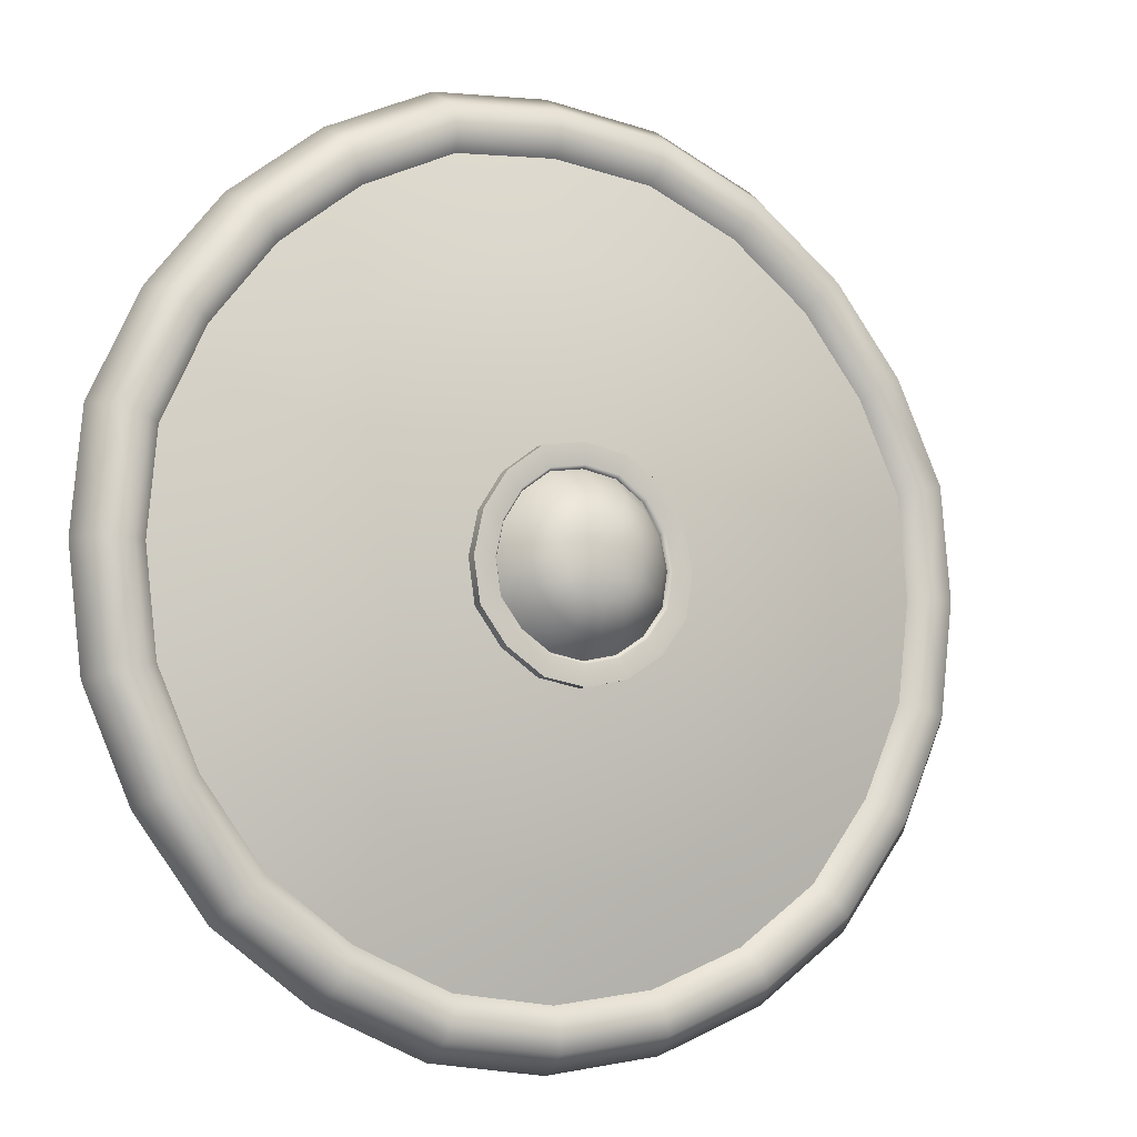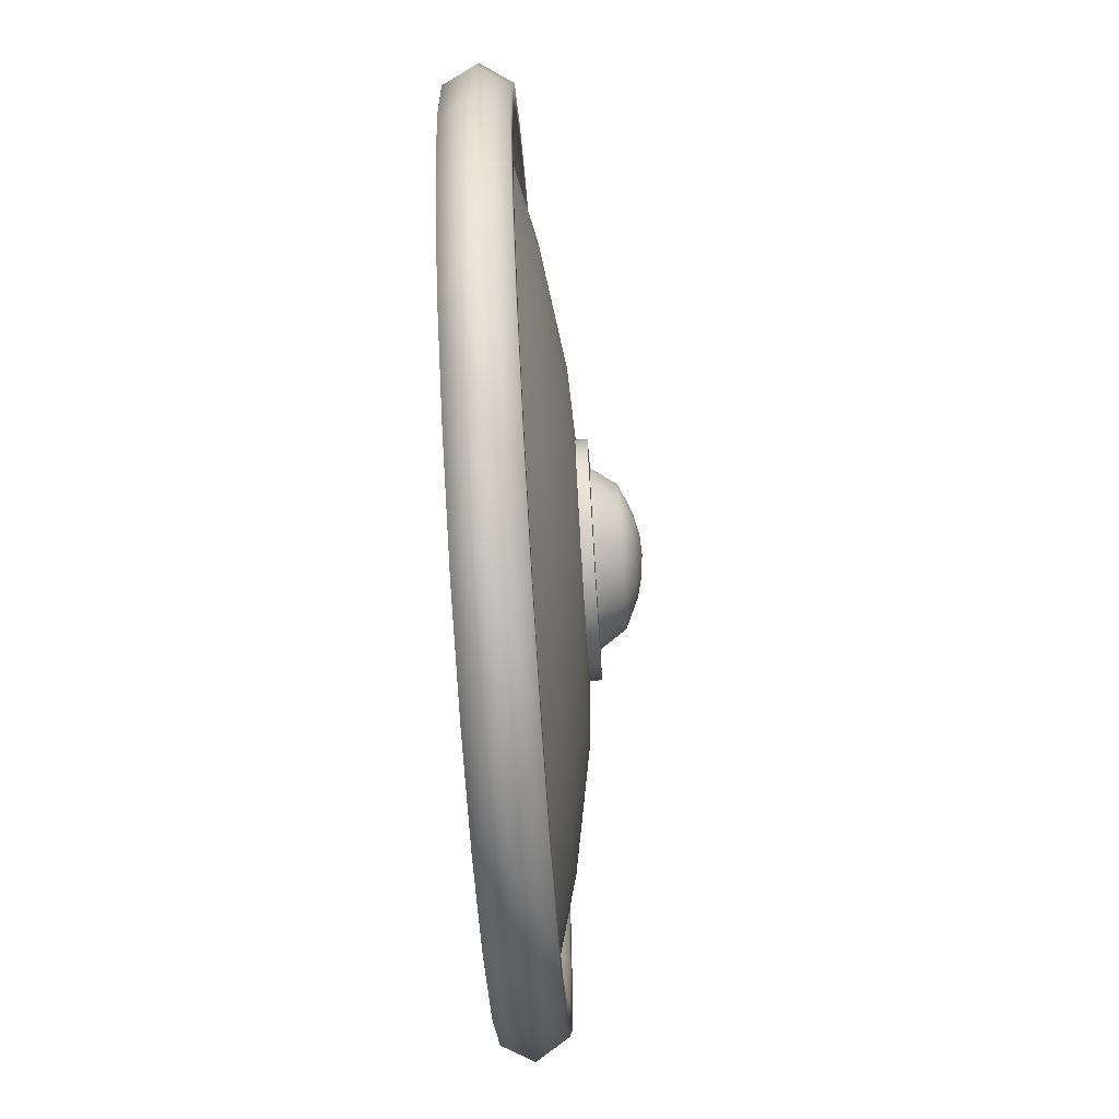
<metadata>
{"format":"obj","ext":"obj","renderer":"f3d","projection":"perspective","resolution":1024,"background":"white","views":[{"elev":-8.5,"azim":-28.0,"up":"+Y"},{"elev":-73.9,"azim":-86.4,"up":"+Y"}]}
</metadata>
<code>
g default
v 0.2554 4.137 0.654
v 0.3254 3.881 0.663
v 0.2564 3.626 0.6541
v 1.5e-05 3.556 0.6631
v -0.2564 3.625 0.6542
v -0.3255 3.881 0.6631
v -0.2553 4.138 0.6541
v 4.6e-05 4.207 0.6629
v 0.4031 4.284 0.5574
v 0.5701 3.881 0.5574
v 0.4031 3.478 0.5574
v -8.4e-05 3.311 0.5574
v -0.4033 3.478 0.5574
v -0.5703 3.881 0.5574
v -0.4033 4.284 0.5574
v -8.4e-05 4.451 0.5574
v 0.5267 4.408 0.302
v 0.7449 3.881 0.302
v 0.5267 3.354 0.302
v -8.4e-05 3.136 0.302
v -0.5269 3.354 0.302
v -0.7451 3.881 0.302
v -0.5269 4.408 0.302
v -8.4e-05 4.626 0.302
v -1.5e-05 3.882 0.7161
v 0.6721 4.553 0.3423
v 0.9505 3.881 0.3423
v 0.6721 3.209 0.3423
v -8.4e-05 2.93 0.3423
v -0.6722 3.209 0.3423
v -0.9506 3.881 0.3423
v -0.6722 4.553 0.3423
v -8.4e-05 4.831 0.3423
v 0.6721 4.553 0.2216
v 0.9505 3.881 0.2216
v 0.6721 3.209 0.2216
v -8.4e-05 2.93 0.2216
v -0.6722 3.209 0.2216
v -0.9506 3.881 0.2216
v -0.6722 4.553 0.2216
v -8.4e-05 4.831 0.2217
v 0.5458 4.427 0.3468
v 0.772 3.881 0.3468
v 0.5458 3.335 0.3468
v -8.4e-05 3.109 0.3468
v -0.546 3.335 0.3468
v -0.7721 3.881 0.3468
v -0.546 4.427 0.3468
v -8.4e-05 4.653 0.3468
v 1.674 0.9821 -0.4586
v 2.899 2.207 -0.4586
v 2.141 2.645 -0.2714
v 1.236 1.74 -0.2714
v 3.347 3.881 -0.4586
v 2.473 3.881 -0.2715
v 2.899 5.554 -0.4586
v 2.141 5.117 -0.2714
v 1.674 6.78 -0.4586
v 1.236 6.022 -0.2714
v -8.4e-05 7.228 -0.4586
v -8.4e-05 6.353 -0.2714
v -1.674 6.78 -0.4586
v -1.236 6.022 -0.2714
v -2.899 5.554 -0.4586
v -2.141 5.117 -0.2714
v -3.347 3.881 -0.4586
v -2.473 3.881 -0.2715
v -2.899 2.207 -0.4586
v -2.141 2.645 -0.2714
v -1.674 0.9821 -0.4586
v -1.236 1.74 -0.2714
v -8.4e-05 0.5337 -0.4586
v -8.4e-05 1.408 -0.2714
v 1.281 3.141 -0.104
v 0.7394 2.6 -0.104
v 1.479 3.881 -0.104
v 1.281 4.62 -0.104
v 0.7394 5.162 -0.104
v -8.4e-05 5.36 -0.104
v -0.7395 5.162 -0.104
v -1.281 4.62 -0.104
v -1.479 3.881 -0.104
v -1.281 3.141 -0.104
v -0.7395 2.6 -0.104
v -8.4e-05 2.402 -0.104
v 1.674 0.9821 -0.1761
v 2.899 2.207 -0.1761
v 3.347 3.881 -0.1761
v 2.899 5.554 -0.1761
v 1.674 6.78 -0.1761
v -8.4e-05 7.228 -0.1761
v -1.674 6.78 -0.1761
v -2.899 5.554 -0.1761
v -3.347 3.881 -0.1761
v -2.899 2.207 -0.1761
v -1.674 0.9821 -0.1761
v -8.4e-05 0.5337 -0.1761
v 1.236 1.74 0.04821
v 2.141 2.645 0.04821
v 2.473 3.881 0.04821
v 2.141 5.117 0.04821
v 1.236 6.022 0.04821
v -8.4e-05 6.353 0.04821
v -1.236 6.022 0.04821
v -2.141 5.117 0.04821
v -2.473 3.881 0.04821
v -2.141 2.645 0.04821
v -1.236 1.74 0.04821
v -8.4e-05 1.408 0.04821
v 0.7394 2.6 0.2157
v 1.281 3.141 0.2157
v 1.479 3.881 0.2157
v 1.281 4.62 0.2157
v 0.7394 5.162 0.2157
v -8.4e-05 5.36 0.2157
v -0.7395 5.162 0.2157
v -1.281 4.62 0.2157
v -1.479 3.881 0.2157
v -1.281 3.141 0.2157
v -0.7395 2.6 0.2157
v -8.4e-05 2.402 0.2157
v 0.2653 3.421 0.2725
v 0.4596 3.615 0.2725
v 0.5307 3.881 0.2725
v 0.4596 4.146 0.2725
v 0.2653 4.341 0.2725
v -8.4e-05 4.412 0.2725
v -0.2655 4.341 0.2725
v -0.4598 4.146 0.2725
v -0.5309 3.881 0.2725
v -0.4598 3.615 0.2725
v -0.2655 3.421 0.2725
v -8.4e-05 3.35 0.2725
v 1.735 0.8757 -0.06054
v 3.005 2.146 -0.06054
v 3.47 3.881 -0.06054
v 3.005 5.616 -0.06054
v 1.735 6.886 -0.06054
v -8.4e-05 7.351 -0.06054
v -1.735 6.886 -0.06054
v -3.005 5.616 -0.06054
v -3.47 3.881 -0.06054
v -3.005 2.146 -0.06054
v -1.735 0.8757 -0.06054
v -8.4e-05 0.4109 -0.06054
v 1.855 0.6673 -0.06054
v 3.213 2.026 -0.06054
v 3.711 3.881 -0.06054
v 3.213 5.736 -0.06054
v 1.855 7.094 -0.06054
v -8.4e-05 7.592 -0.06054
v -1.855 7.094 -0.06054
v -3.214 5.736 -0.06054
v -3.711 3.881 -0.06054
v -3.214 2.026 -0.06054
v -1.855 0.6673 -0.06054
v -8.4e-05 0.1702 -0.06054
v 1.872 0.6387 -0.5857
v 3.242 2.009 -0.5857
v 3.744 3.881 -0.5857
v 3.242 5.753 -0.5857
v 1.872 7.123 -0.5857
v -8.4e-05 7.625 -0.5857
v -1.872 7.123 -0.5857
v -3.242 5.753 -0.5857
v -3.744 3.881 -0.5857
v -3.242 2.009 -0.5857
v -1.872 0.6387 -0.5857
v -8.4e-05 0.1372 -0.5857
v 1.744 0.8594 -0.5857
v 3.021 2.136 -0.5857
v 3.489 3.881 -0.5857
v 3.021 5.625 -0.5857
v 1.744 6.902 -0.5857
v -8.4e-05 7.37 -0.5857
v -1.745 6.902 -0.5857
v -3.022 5.625 -0.5857
v -3.489 3.881 -0.5857
v -3.022 2.136 -0.5857
v -1.745 0.8594 -0.5857
v -8.4e-05 0.392 -0.5857
v 1.94 0.5199 -0.3248
v -8.4e-05 -2e-06 -0.3248
v -1.941 0.5199 -0.3248
v -3.361 1.94 -0.3248
v -3.881 3.881 -0.3248
v -3.361 5.821 -0.3248
v -1.941 7.242 -0.3248
v -8.4e-05 7.762 -0.3248
v 1.94 7.242 -0.3248
v 3.361 5.821 -0.3248
v 3.881 3.881 -0.3248
v 3.361 1.94 -0.3248
v 0.5184 4.02 0.2723
v 1.444 4.268 0.2157
v 2.415 4.528 0.04821
v 3.269 4.757 -0.1761
v 3.389 4.789 -0.06054
v 3.624 4.852 -0.06054
v 3.791 4.897 -0.3248
v 3.657 4.861 -0.5857
v 3.408 4.794 -0.5857
v 3.269 4.757 -0.4586
v 2.415 4.528 -0.2715
v 1.444 4.268 -0.104
v -1.445 4.268 -0.104
v -2.415 4.528 -0.2715
v -3.269 4.757 -0.4586
v -3.408 4.794 -0.5857
v -3.657 4.861 -0.5857
v -3.791 4.897 -0.3248
v -3.625 4.852 -0.06054
v -3.389 4.789 -0.06054
v -3.269 4.757 -0.1761
v -2.415 4.528 0.04821
v -1.445 4.268 0.2157
v -0.5186 4.02 0.2723
v 0.5143 3.741 0.2724
v 1.433 3.492 0.2157
v 2.396 3.23 0.04821
v 3.243 3 -0.1761
v 3.363 2.968 -0.06054
v 3.596 2.905 -0.06054
v 3.761 2.86 -0.3248
v 3.628 2.896 -0.5857
v 3.381 2.963 -0.5857
v 3.243 3 -0.4586
v 2.396 3.23 -0.2715
v 1.433 3.492 -0.104
v -1.433 3.492 -0.104
v -2.396 3.23 -0.2715
v -3.244 3 -0.4586
v -3.381 2.963 -0.5857
v -3.628 2.896 -0.5857
v -3.761 2.86 -0.3248
v -3.596 2.905 -0.06054
v -3.363 2.968 -0.06054
v -3.244 3 -0.1761
v -2.396 3.23 0.04821
v -1.433 3.492 0.2157
v -0.5145 3.741 0.2724
v 0.3761 3.502 0.2724
v 1.048 2.827 0.2157
v 1.752 2.118 0.04821
v 2.372 1.495 -0.1761
v 2.459 1.407 -0.06054
v 2.63 1.236 -0.06054
v 2.75 1.114 -0.3248
v 2.653 1.212 -0.5857
v 2.472 1.394 -0.5857
v 2.372 1.495 -0.4586
v 1.752 2.118 -0.2714
v 1.048 2.827 -0.104
v -1.048 2.827 -0.104
v -1.752 2.118 -0.2714
v -2.372 1.495 -0.4586
v -2.473 1.394 -0.5857
v -2.653 1.212 -0.5857
v -2.75 1.114 -0.3248
v -2.63 1.236 -0.06054
v -2.459 1.407 -0.06054
v -2.372 1.495 -0.1761
v -1.752 2.118 0.04821
v -1.048 2.827 0.2157
v -0.3763 3.502 0.2724
v -0.139 4.399 0.2724
v -0.3871 5.325 0.2157
v -0.6472 6.296 0.04821
v -0.8761 7.15 -0.1761
v -0.9083 7.27 -0.06054
v -0.9712 7.505 -0.06054
v -1.016 7.672 -0.3248
v -0.9799 7.538 -0.5857
v -0.9132 7.289 -0.5857
v -0.8761 7.15 -0.4586
v -0.6472 6.296 -0.2714
v -0.3871 5.325 -0.104
v -0.3805 2.444 -0.104
v -0.6361 1.479 -0.2714
v -0.8611 0.6289 -0.4586
v -0.8976 0.4913 -0.5857
v -0.9631 0.2437 -0.5857
v -0.9984 0.1105 -0.3248
v -0.9546 0.2758 -0.06054
v -0.8927 0.5096 -0.06054
v -0.8611 0.6289 -0.1761
v -0.6361 1.479 0.04821
v -0.3805 2.444 0.2157
v -0.1366 3.365 0.2724
v 0.1396 4.395 0.2725
v 0.389 5.314 0.2157
v 0.6504 6.277 0.04821
v 0.8805 7.124 -0.1761
v 0.9128 7.243 -0.06054
v 0.9762 7.477 -0.06054
v 1.021 7.642 -0.3248
v 0.9848 7.509 -0.5857
v 0.9178 7.262 -0.5857
v 0.8805 7.124 -0.4586
v 0.6504 6.277 -0.2714
v 0.389 5.314 -0.104
v 0.3822 2.454 -0.104
v 0.6391 1.495 -0.2714
v 0.8652 0.6515 -0.4586
v 0.9018 0.5148 -0.5857
v 0.9677 0.269 -0.5857
v 1.003 0.1366 -0.3248
v 0.9591 0.3008 -0.06054
v 0.8969 0.533 -0.06054
v 0.8652 0.6515 -0.1761
v 0.6391 1.495 0.04821
v 0.3822 2.454 0.2157
v 0.1371 3.369 0.2725
v 0.3744 4.256 0.2725
v 1.043 4.925 0.2157
v 1.744 5.627 0.04821
v 2.361 6.244 -0.1761
v 2.448 6.331 -0.06054
v 2.618 6.501 -0.06054
v 2.738 6.621 -0.3248
v 2.641 6.524 -0.5857
v 2.461 6.344 -0.5857
v 2.361 6.244 -0.4586
v 1.744 5.627 -0.2714
v 1.043 4.925 -0.104
v -1.043 4.923 -0.104
v -1.743 5.624 -0.2714
v -2.36 6.241 -0.4586
v -2.46 6.341 -0.5857
v -2.639 6.52 -0.5857
v -2.736 6.617 -0.3248
v -2.616 6.497 -0.06054
v -2.446 6.327 -0.06054
v -2.36 6.241 -0.1761
v -1.743 5.624 0.04821
v -1.043 4.923 0.2157
v -0.3743 4.255 0.2725
v 0.8944 3.51 0.2212
v 0.8944 3.51 0.3419
v 0.7265 3.58 0.3464
v 0.701 3.59 0.3016
v 0.5365 3.659 0.5571
v 0.3063 3.744 0.6646
v 3.1e-05 3.72 0.7054
v -0.3063 3.744 0.6647
v -0.5367 3.659 0.5571
v -0.7012 3.59 0.3016
v -0.7266 3.58 0.3464
v -0.8946 3.51 0.3419
v -0.8946 3.51 0.2212
v -0.3572 2.994 0.2215
v -0.3572 2.994 0.3422
v -0.2901 3.16 0.3466
v -0.28 3.186 0.3019
v -0.2143 3.349 0.5573
v -0.1353 3.575 0.6634
v -0.1542 3.737 0.6983
v -0.1603 3.881 0.7054
v -0.1371 4.187 0.6646
v -0.2223 4.417 0.5572
v -0.2905 4.582 0.3017
v -0.301 4.607 0.3464
v -0.3706 4.775 0.342
v -0.3706 4.775 0.2212
v 0.3609 3.007 0.2217
v 0.3609 3.007 0.3424
v 0.2931 3.171 0.3469
v 0.2828 3.196 0.3021
v 0.2164 3.357 0.5574
v 0.1361 3.578 0.6628
v 0.1543 3.737 0.6968
v 0.1605 3.881 0.7038
v 0.1379 4.184 0.6639
v 0.2247 4.409 0.5573
v 0.2935 4.57 0.3019
v 0.3042 4.595 0.3467
v 0.3746 4.761 0.3422
v 0.3746 4.761 0.2215
v 0.873 4.243 0.2218
v 0.873 4.243 0.3424
v 0.709 4.175 0.3469
v 0.6842 4.165 0.3021
v 0.5236 4.098 0.5575
v 0.3032 4.017 0.6627
v 0.1432 4.035 0.6956
v 2.3e-05 4.041 0.7038
v -0.1429 4.036 0.6969
v -0.3032 4.017 0.6627
v -0.5232 4.098 0.5575
v -0.6836 4.164 0.3022
v -0.7084 4.174 0.347
v -0.8722 4.242 0.3425
v -0.8722 4.242 0.2218
v 0.5342 3.06 -0.04067
v 0.7446 3.134 -0.04506
v 0.8206 3.346 -0.04067
v 0.8836 3.604 -0.03767
v 0.9098 3.881 -0.03677
v 0.8876 4.157 -0.03775
v 0.821 4.415 -0.04064
v 0.7431 4.624 -0.04494
v 0.5344 4.701 -0.04062
v 0.2764 4.765 -0.03763
v -0.00013 4.791 -0.03674
v -0.2757 4.769 -0.03775
v -0.5344 4.702 -0.04064
v -0.7429 4.624 -0.04493
v -0.8211 4.415 -0.04064
v -0.8877 4.157 -0.03775
v -0.9099 3.881 -0.03677
v -0.8837 3.604 -0.03767
v -0.8207 3.346 -0.04067
v -0.7447 3.133 -0.04506
v -0.5342 3.06 -0.0407
v -0.2734 2.996 -0.03769
v -0.000122 2.974 -0.03673
v 0.274 3 -0.03763
v 0 3.882 0.001127
v 0.2555 3.882 -0.002853
v -0.2553 3.882 -0.002847
v 0.254 4.136 -0.006401
v 2.3e-05 4.138 -0.002861
v -0.2538 4.136 -0.006396
v -0.2551 4.419 -0.01795
v 3.8e-05 4.427 -0.01534
v 0.2554 4.418 -0.01793
v 0.2533 3.629 -0.00639
v 1.5e-05 3.627 -0.002842
v -0.2532 3.629 -0.006384
v -0.2543 3.346 -0.01794
v 2.3e-05 3.338 -0.01533
v 0.2545 3.347 -0.01792
v 0.5233 3.358 -0.02648
v 0.536 3.627 -0.01795
v 0.545 3.882 -0.01535
v 0.5372 4.137 -0.01795
v 0.5241 4.405 -0.02646
v -0.524 4.405 -0.02648
v -0.5371 4.137 -0.01795
v -0.545 3.882 -0.01534
v -0.536 3.626 -0.01794
v -0.5232 3.357 -0.02647
g shield
f 383 384 2 10
f 342 343 3 11
f 369 370 4 12
f 355 356 5 13
f 5 345 346 13
f 6 388 389 14
f 7 359 360 15
f 8 373 374 16
f 382 383 10 18
f 341 342 11 19
f 368 369 12 20
f 354 355 13 21
f 13 346 347 21
f 14 389 390 22
f 15 360 361 23
f 16 374 375 24
f 370 371 344 4
f 5 356 357 345
f 387 388 6 358
f 372 385 386 25
f 380 381 43 27
f 339 340 44 28
f 366 367 45 29
f 352 353 46 30
f 46 348 349 30
f 47 391 392 31
f 48 362 363 32
f 49 376 377 33
f 379 380 27 35
f 338 339 28 36
f 365 366 29 37
f 351 352 30 38
f 30 349 350 38
f 31 392 393 39
f 32 363 364 40
f 33 377 378 41
f 381 382 18 43
f 340 341 19 44
f 367 368 20 45
f 353 354 21 46
f 21 347 348 46
f 22 390 391 47
f 23 361 362 48
f 24 375 376 49
f 251 252 52 51
f 227 228 55 54
f 203 204 57 56
f 323 324 59 58
f 299 300 61 60
f 275 276 63 62
f 62 63 327 328
f 64 65 207 208
f 66 67 231 232
f 68 69 255 256
f 70 71 279 280
f 72 73 303 304
f 252 253 74 52
f 228 229 76 55
f 204 205 77 57
f 324 325 78 59
f 300 301 79 61
f 276 277 80 63
f 63 80 326 327
f 65 81 206 207
f 67 82 230 231
f 69 83 254 255
f 71 84 278 279
f 73 85 302 303
f 244 245 87 99
f 220 221 88 100
f 196 197 89 101
f 316 317 90 102
f 292 293 91 103
f 268 269 92 104
f 92 334 335 104
f 93 214 215 105
f 94 238 239 106
f 95 262 263 107
f 96 286 287 108
f 97 310 311 109
f 243 244 99 111
f 219 220 100 112
f 195 196 101 113
f 315 316 102 114
f 291 292 103 115
f 267 268 104 116
f 104 335 336 116
f 105 215 216 117
f 106 239 240 118
f 107 263 264 119
f 108 287 288 120
f 109 311 312 121
f 242 243 111 123
f 218 219 112 124
f 194 195 113 125
f 314 315 114 126
f 290 291 115 127
f 266 267 116 128
f 116 336 337 128
f 117 216 217 129
f 118 240 241 130
f 119 264 265 131
f 120 288 289 132
f 121 312 313 133
f 87 245 246 135
f 88 221 222 136
f 89 197 198 137
f 90 317 318 138
f 91 293 294 139
f 92 269 270 140
f 333 334 92 140
f 213 214 93 141
f 237 238 94 142
f 261 262 95 143
f 285 286 96 144
f 309 310 97 145
f 135 246 247 147
f 136 222 223 148
f 137 198 199 149
f 138 318 319 150
f 139 294 295 151
f 140 270 271 152
f 332 333 140 152
f 212 213 141 153
f 236 237 142 154
f 260 261 143 155
f 284 285 144 156
f 308 309 145 157
f 193 248 249 159
f 192 224 225 160
f 191 200 201 161
f 190 320 321 162
f 189 296 297 163
f 188 272 273 164
f 330 331 188 164
f 210 211 187 165
f 234 235 186 166
f 258 259 185 167
f 282 283 184 168
f 306 307 183 169
f 159 249 250 171
f 160 225 226 172
f 161 201 202 173
f 162 321 322 174
f 163 297 298 175
f 164 273 274 176
f 329 330 164 176
f 209 210 165 177
f 233 234 166 178
f 257 258 167 179
f 281 282 168 180
f 305 306 169 181
f 202 203 56 173
f 322 323 58 174
f 298 299 60 175
f 274 275 62 176
f 62 328 329 176
f 64 208 209 177
f 66 232 233 178
f 68 256 257 179
f 70 280 281 180
f 72 304 305 181
f 250 251 51 171
f 226 227 54 172
f 307 308 157 183
f 283 284 156 184
f 259 260 155 185
f 235 236 154 186
f 211 212 153 187
f 331 332 152 188
f 152 271 272 188
f 151 295 296 189
f 150 319 320 190
f 149 199 200 191
f 148 223 224 192
f 147 247 248 193
f 112 195 194 124
f 100 196 195 112
f 88 197 196 100
f 198 197 88 136
f 199 198 136 148
f 200 199 148 192
f 201 200 192 160
f 202 201 160 172
f 54 203 202 172
f 54 55 204 203
f 55 76 205 204
f 207 206 82 67
f 208 207 67 66
f 209 208 66 178
f 166 210 209 178
f 186 211 210 166
f 154 212 211 186
f 142 213 212 154
f 94 214 213 142
f 215 214 94 106
f 216 215 106 118
f 217 216 118 130
f 111 219 218 123
f 99 220 219 111
f 87 221 220 99
f 222 221 87 135
f 223 222 135 147
f 224 223 147 193
f 225 224 193 159
f 226 225 159 171
f 51 227 226 171
f 51 52 228 227
f 52 74 229 228
f 231 230 83 69
f 232 231 69 68
f 233 232 68 179
f 167 234 233 179
f 185 235 234 167
f 155 236 235 185
f 143 237 236 155
f 95 238 237 143
f 239 238 95 107
f 240 239 107 119
f 241 240 119 131
f 110 243 242 122
f 98 244 243 110
f 86 245 244 98
f 246 245 86 134
f 247 246 134 146
f 248 247 146 182
f 249 248 182 158
f 250 249 158 170
f 50 251 250 170
f 50 53 252 251
f 53 75 253 252
f 255 254 84 71
f 256 255 71 70
f 257 256 70 180
f 168 258 257 180
f 184 259 258 168
f 156 260 259 184
f 144 261 260 156
f 96 262 261 144
f 263 262 96 108
f 264 263 108 120
f 265 264 120 132
f 115 267 266 127
f 103 268 267 115
f 91 269 268 103
f 270 269 91 139
f 271 270 139 151
f 272 271 151 189
f 273 272 189 163
f 274 273 163 175
f 60 275 274 175
f 60 61 276 275
f 61 79 277 276
f 279 278 85 73
f 280 279 73 72
f 281 280 72 181
f 169 282 281 181
f 183 283 282 169
f 157 284 283 183
f 145 285 284 157
f 97 286 285 145
f 287 286 97 109
f 288 287 109 121
f 289 288 121 133
f 114 291 290 126
f 102 292 291 114
f 90 293 292 102
f 294 293 90 138
f 295 294 138 150
f 296 295 150 190
f 297 296 190 162
f 298 297 162 174
f 58 299 298 174
f 58 59 300 299
f 59 78 301 300
f 303 302 75 53
f 304 303 53 50
f 305 304 50 170
f 158 306 305 170
f 182 307 306 158
f 146 308 307 182
f 134 309 308 146
f 86 310 309 134
f 311 310 86 98
f 312 311 98 110
f 313 312 110 122
f 113 315 314 125
f 101 316 315 113
f 89 317 316 101
f 318 317 89 137
f 319 318 137 149
f 320 319 149 191
f 321 320 191 161
f 322 321 161 173
f 56 323 322 173
f 56 57 324 323
f 57 77 325 324
f 327 326 81 65
f 328 327 65 64
f 329 328 64 177
f 165 330 329 177
f 187 331 330 165
f 153 332 331 187
f 141 333 332 153
f 93 334 333 141
f 335 334 93 105
f 336 335 105 117
f 337 336 117 129
f 27 339 338 35
f 43 340 339 27
f 18 341 340 43
f 10 342 341 18
f 2 343 342 10
f 344 371 372 25
f 345 357 358 6
f 346 345 6 14
f 347 346 14 22
f 348 347 22 47
f 349 348 47 31
f 350 349 31 39
f 29 352 351 37
f 45 353 352 29
f 20 354 353 45
f 12 355 354 20
f 4 356 355 12
f 357 356 4 344
f 358 357 344 25
f 386 387 358 25
f 360 359 8 16
f 361 360 16 24
f 362 361 24 49
f 363 362 49 33
f 364 363 33 41
f 28 366 365 36
f 44 367 366 28
f 19 368 367 44
f 11 369 368 19
f 3 370 369 11
f 3 343 371 370
f 372 371 343 2
f 384 385 372 2
f 374 373 1 9
f 375 374 9 17
f 376 375 17 42
f 377 376 42 26
f 378 377 26 34
f 26 380 379 34
f 42 381 380 26
f 17 382 381 42
f 9 383 382 17
f 1 384 383 9
f 1 373 385 384
f 386 385 373 8
f 359 387 386 8
f 7 388 387 359
f 389 388 7 15
f 390 389 15 23
f 391 390 23 48
f 392 391 48 32
f 393 392 32 40
f 253 75 394 395
f 229 74 396 397
f 205 76 398 399
f 325 77 400 401
f 301 78 402 403
f 277 79 404 405
f 326 80 406 407
f 206 81 408 409
f 230 82 410 411
f 254 83 412 413
f 278 84 414 415
f 302 85 416 417
f 77 205 399 400
f 82 206 409 410
f 76 229 397 398
f 83 230 411 412
f 74 253 395 396
f 84 254 413 414
f 80 277 405 406
f 85 278 415 416
f 79 301 403 404
f 75 302 417 394
f 78 325 401 402
f 81 326 407 408
f 397 434 435 398
f 428 429 420 418
f 424 425 422 423
f 399 436 437 400
f 419 427 428 418
f 425 426 421 422
f 410 440 441 411
f 408 438 439 409
f 398 435 436 399
f 422 421 419 418
f 423 422 418 420
f 409 439 440 410
f 406 438 408 407
f 404 425 424 405
f 403 426 425 404
f 400 437 402 401
f 395 394 433 396
f 431 432 417 416
f 415 430 431 416
f 412 442 414 413
f 411 441 442 412
f 431 430 429 428
f 428 427 432 431
f 396 433 434 397
f 433 394 417 432
f 434 433 432 427
f 435 434 427 419
f 436 435 419 421
f 437 436 421 426
f 402 437 426 403
f 405 424 438 406
f 439 438 424 423
f 440 439 423 420
f 441 440 420 429
f 442 441 429 430
f 414 442 430 415

</code>
